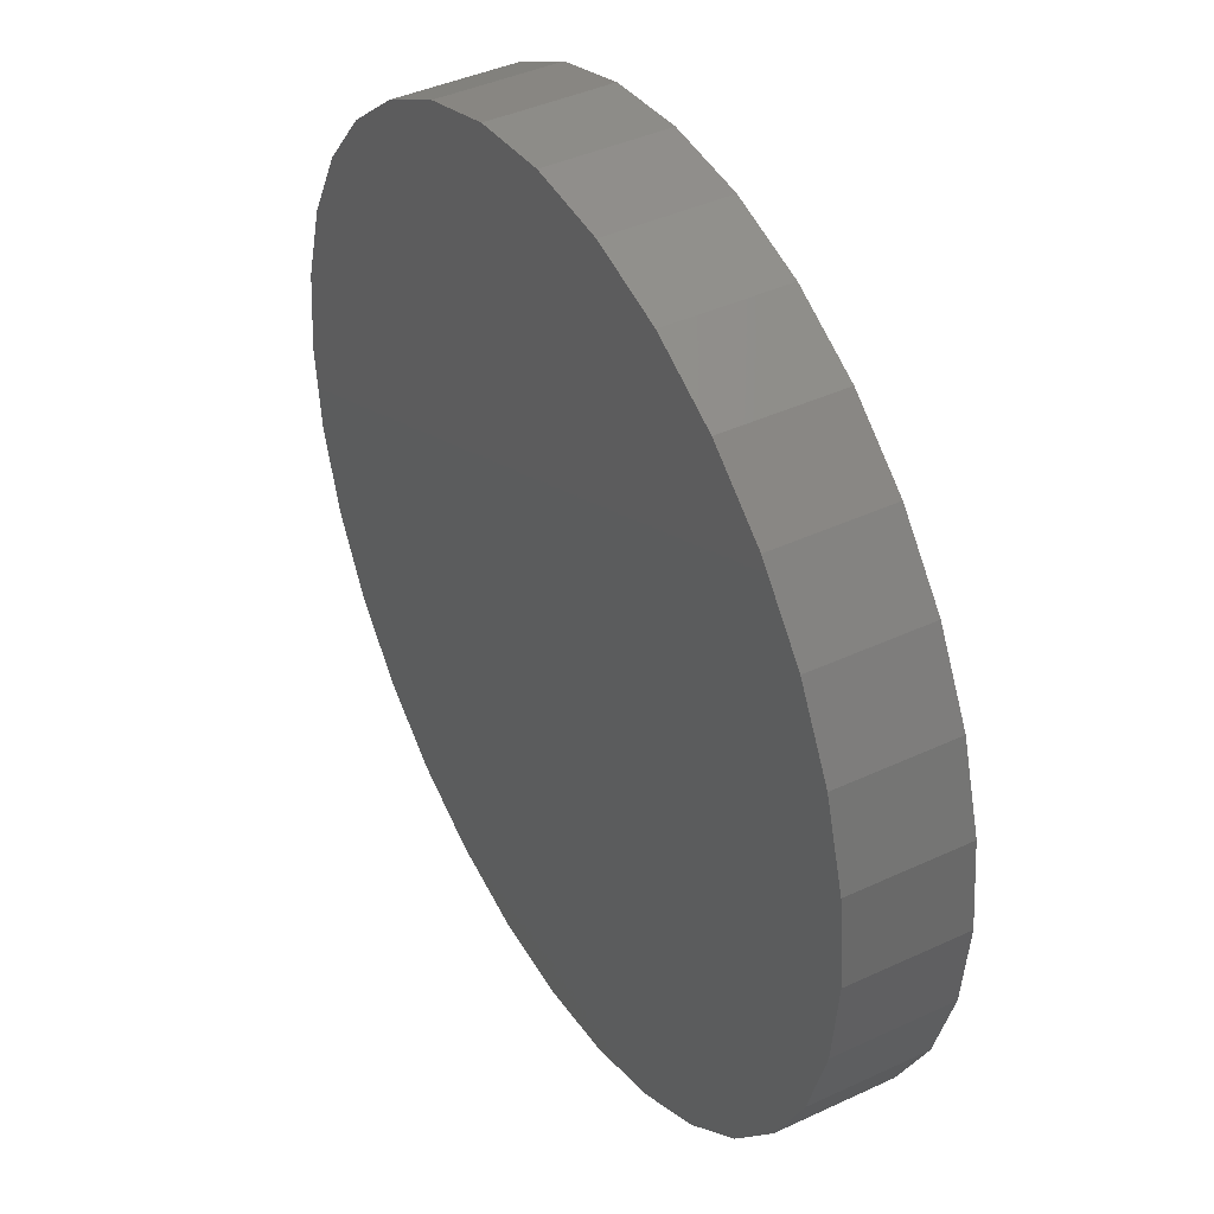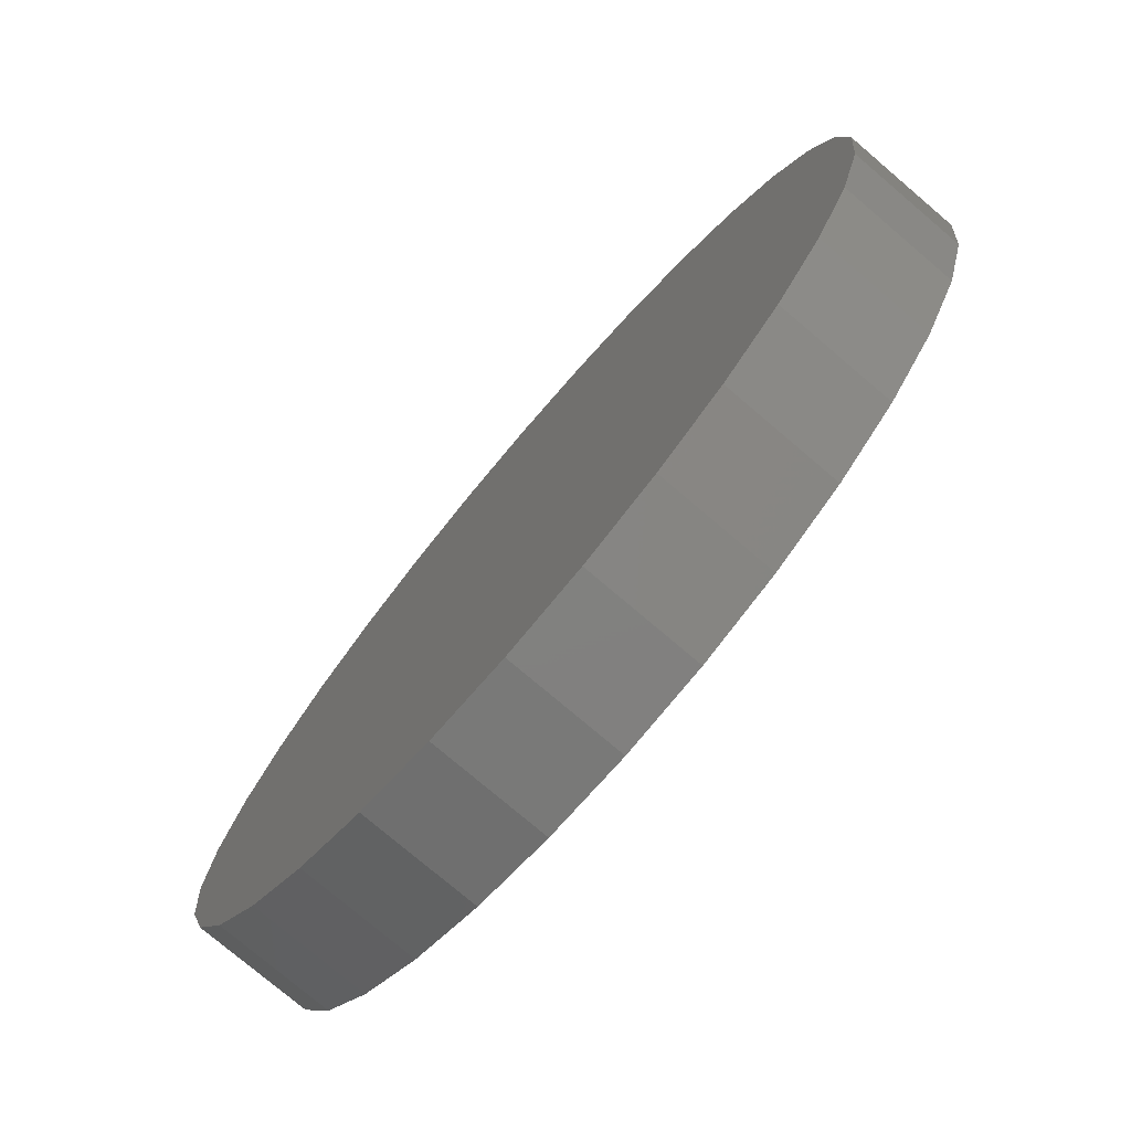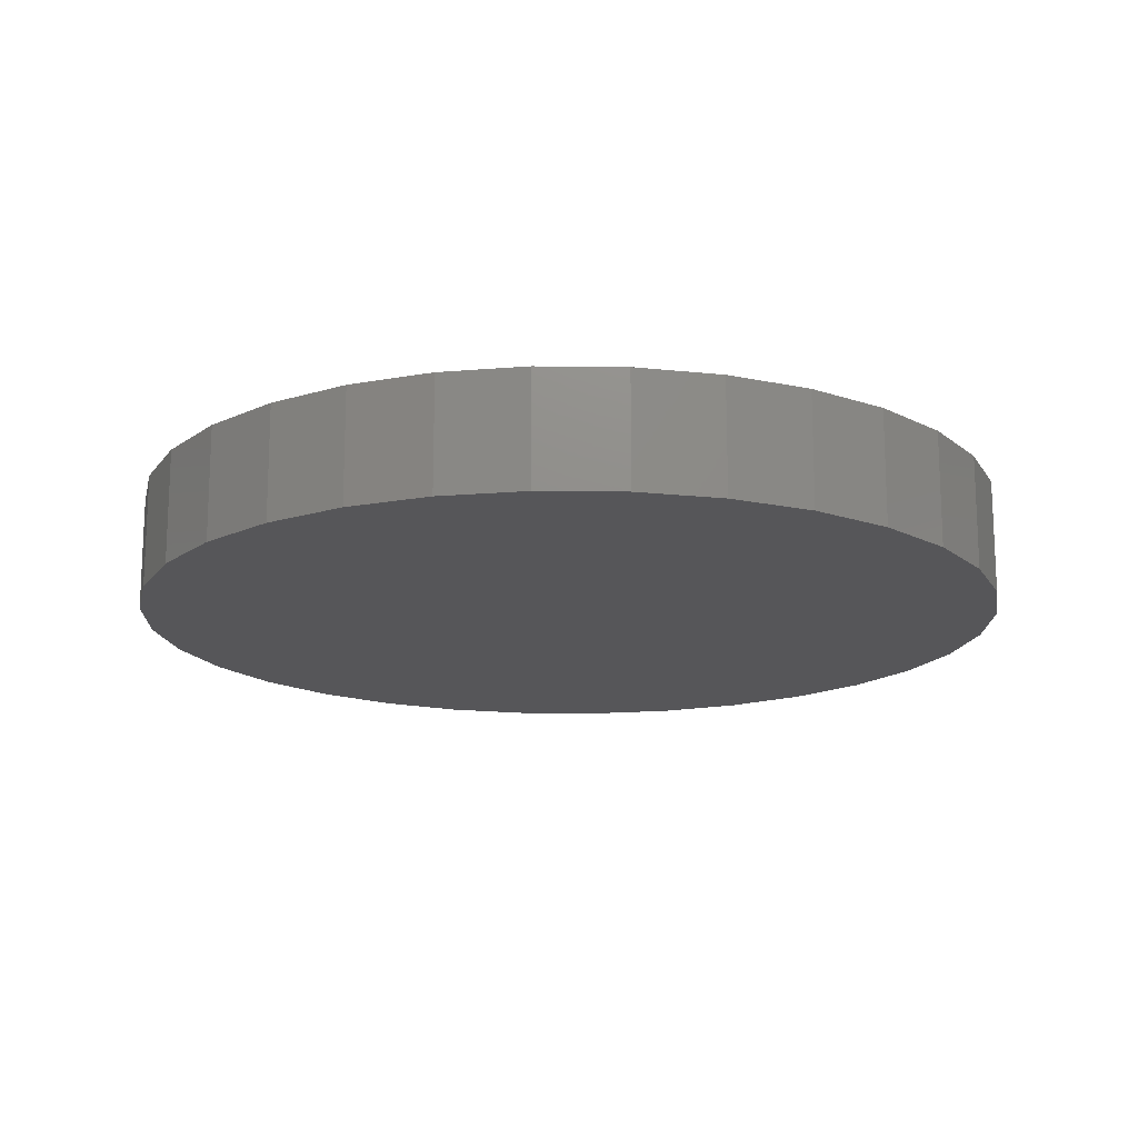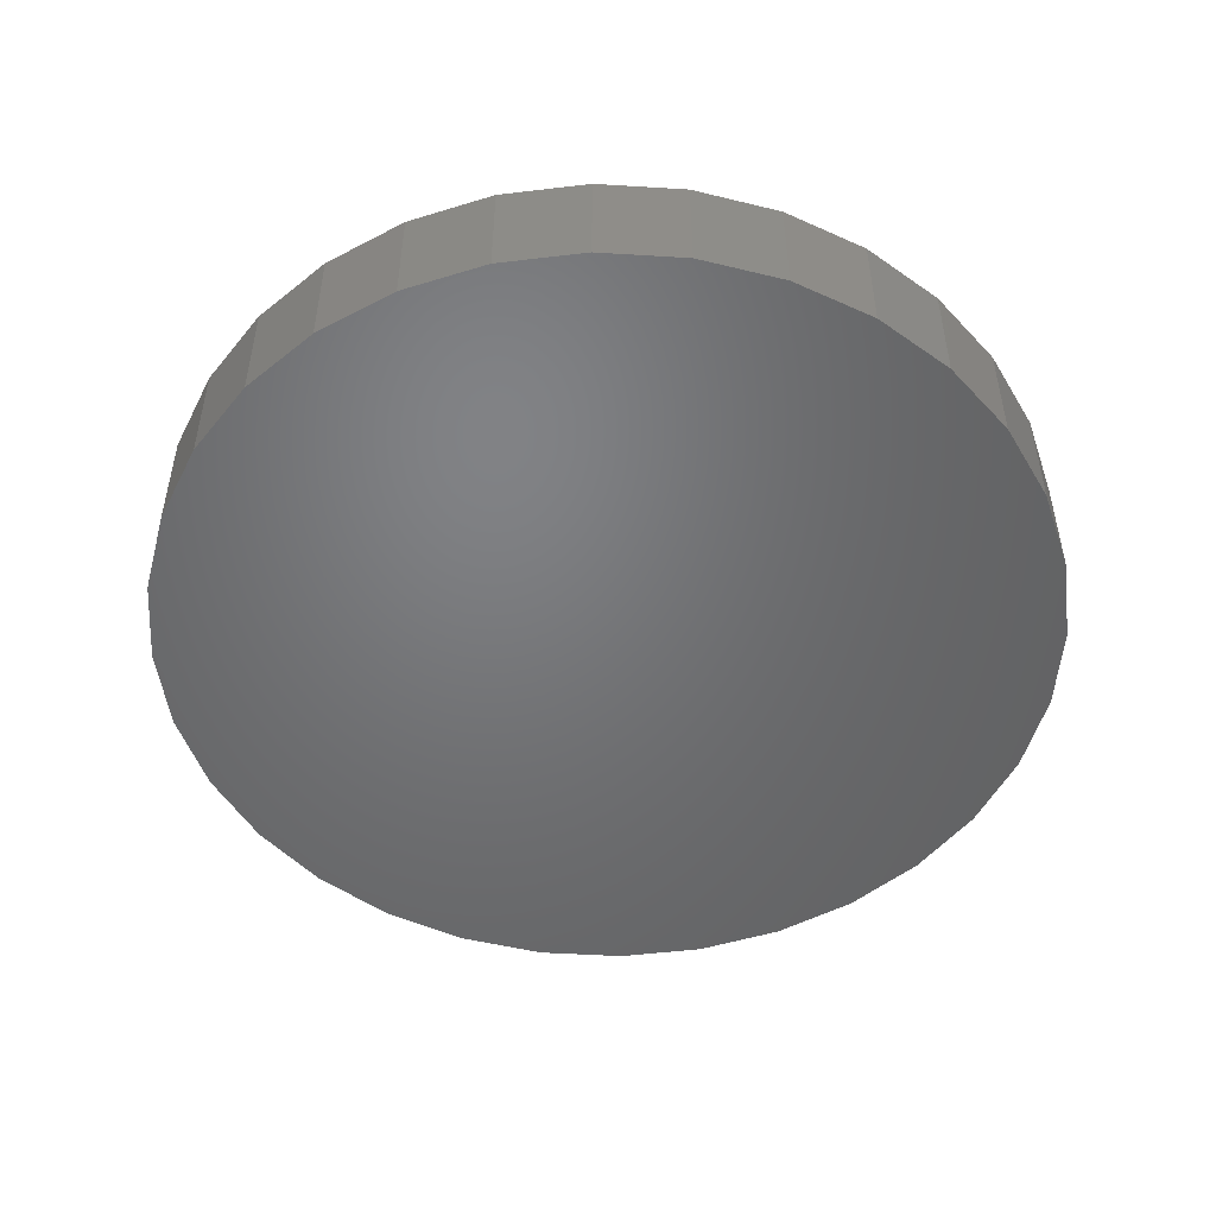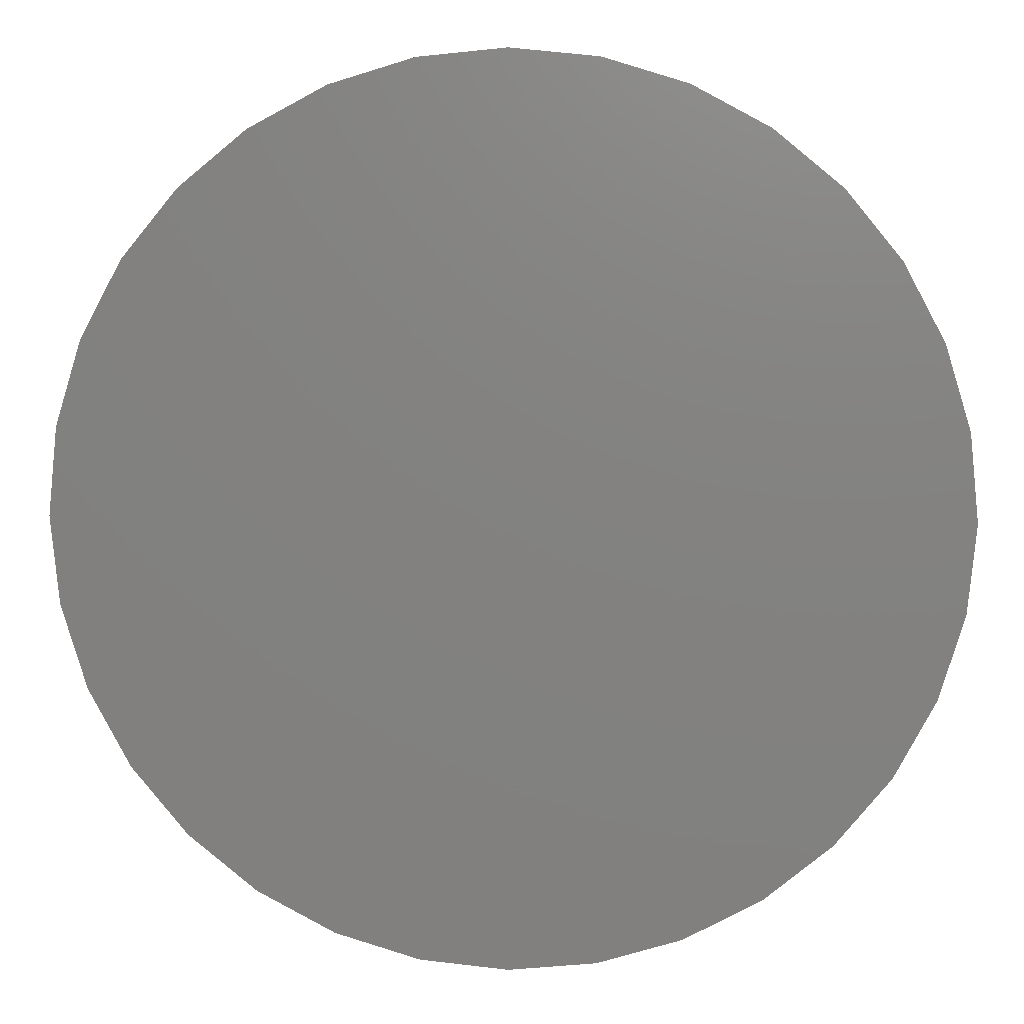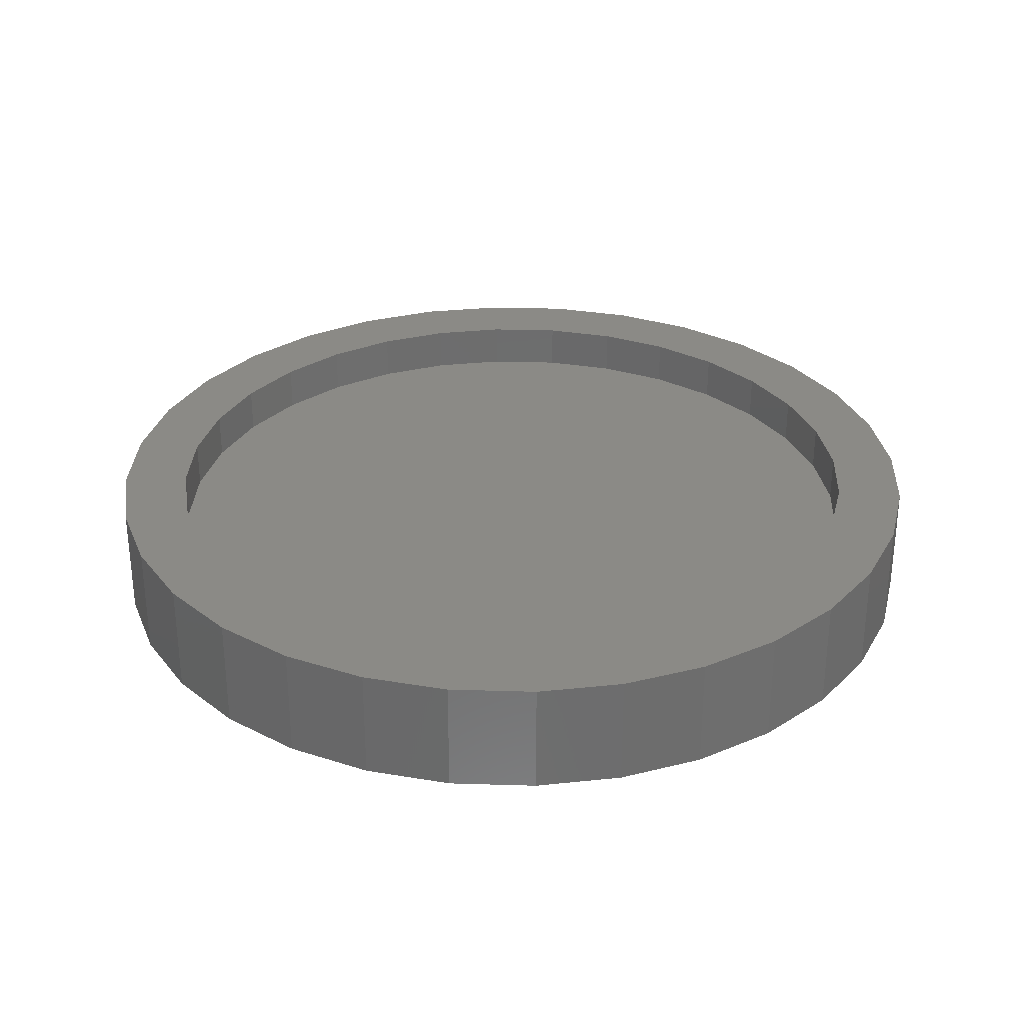
<metadata>
{"format":"stl","ext":"stl","renderer":"f3d","projection":"perspective","resolution":1024,"background":"white","views":[{"elev":41.4,"azim":-119.5,"up":"+Y"},{"elev":-76.6,"azim":-130.4,"up":"+Y"},{"elev":-16.1,"azim":128.0,"up":"+Z"},{"elev":-50.2,"azim":46.8,"up":"+Z"},{"elev":7.6,"azim":-176.2,"up":"+Y"},{"elev":30.5,"azim":-160.6,"up":"+Z"}]}
</metadata>
<code>
# stl→obj: 128 verts, 252 faces
v 0.007895 0.6876 0.1562
v -0.3031 0.7507 0.1562
v -0.4436 0.6756 0.1562
v -0.1262 0.6744 0.1562
v -0.5638 0.382 0.1562
v -0.7428 0.311 0.1562
v -0.6273 0.2631 0.1562
v 0.007895 -0.6876 0.1562
v -0.1262 -0.6744 0.1562
v -0.4436 -0.6756 0.1562
v 0.007895 -0.8126 0.1562
v -0.3031 -0.7507 0.1562
v -0.1506 -0.797 0.1562
v 0.3189 0.7507 0.1562
v 0.4593 0.6756 0.1562
v 0.142 0.6744 0.1562
v 0.271 0.6352 0.1562
v 0.4593 -0.6756 0.1562
v 0.142 -0.6744 0.1562
v 0.1664 -0.797 0.1562
v 0.3189 -0.7507 0.1562
v -0.1506 0.797 0.1562
v 0.007895 0.8126 0.1562
v 0.1664 0.797 0.1562
v -0.6677 0.4514 0.1562
v -0.4783 0.4862 0.1562
v -0.5667 0.5746 0.1562
v -0.3741 0.5717 0.1562
v -0.2552 0.6352 0.1562
v -0.6665 0.1341 0.1562
v -0.7891 0.1585 0.1562
v -0.6797 8.42e-17 0.1562
v -0.8047 9.951e-17 0.1562
v -0.6665 -0.1341 0.1562
v -0.7891 -0.1585 0.1562
v -0.6273 -0.2631 0.1562
v -0.7428 -0.311 0.1562
v -0.5638 -0.382 0.1562
v -0.6677 -0.4514 0.1562
v -0.4783 -0.4862 0.1562
v -0.3741 -0.5717 0.1562
v -0.5667 -0.5746 0.1562
v -0.2552 -0.6352 0.1562
v 0.5825 0.5746 0.1562
v 0.3899 0.5717 0.1562
v 0.6835 0.4514 0.1562
v 0.4941 0.4862 0.1562
v 0.7586 0.311 0.1562
v 0.5796 0.382 0.1562
v 0.6431 0.2631 0.1562
v 0.8049 0.1585 0.1562
v 0.6823 0.1341 0.1562
v 0.8205 0 0.1562
v 0.6955 0 0.1562
v 0.8049 -0.1585 0.1562
v 0.6823 -0.1341 0.1562
v 0.7586 -0.311 0.1562
v 0.6431 -0.2631 0.1562
v 0.6835 -0.4514 0.1562
v 0.5796 -0.382 0.1562
v 0.4941 -0.4862 0.1562
v 0.5825 -0.5746 0.1562
v 0.3899 -0.5717 0.1562
v 0.271 -0.6352 0.1562
v 0.007895 -0.6876 0.07031
v 0.142 -0.6744 0.07031
v 0.271 -0.6352 0.07031
v 0.3899 -0.5717 0.07031
v 0.4941 -0.4862 0.07031
v 0.5796 -0.382 0.07031
v 0.6431 -0.2631 0.07031
v 0.6823 -0.1341 0.07031
v 0.6955 -1.684e-16 0.07031
v -0.1262 -0.6744 0.07031
v -0.2552 -0.6352 0.07031
v -0.3741 -0.5717 0.07031
v -0.4783 -0.4862 0.07031
v -0.5638 -0.382 0.07031
v -0.6273 -0.2631 0.07031
v -0.6665 -0.1341 0.07031
v -0.6797 8.42e-17 0.07031
v 0.007895 0.6876 0.07031
v -0.1262 0.6744 0.07031
v -0.2552 0.6352 0.07031
v -0.3741 0.5717 0.07031
v -0.4783 0.4862 0.07031
v -0.5638 0.382 0.07031
v -0.6273 0.2631 0.07031
v -0.6665 0.1341 0.07031
v 0.142 0.6744 0.07031
v 0.271 0.6352 0.07031
v 0.3899 0.5717 0.07031
v 0.4941 0.4862 0.07031
v 0.5796 0.382 0.07031
v 0.6431 0.2631 0.07031
v 0.6823 0.1341 0.07031
v 0.8205 -1.99e-16 -0.05469
v 0.8049 -0.1585 -0.05469
v 0.7586 -0.311 -0.05469
v 0.6835 -0.4514 -0.05469
v 0.5825 -0.5746 -0.05469
v 0.4593 -0.6756 -0.05469
v 0.3189 -0.7507 -0.05469
v 0.1664 -0.797 -0.05469
v 0.007895 -0.8126 -0.05469
v -0.1506 -0.797 -0.05469
v -0.3031 -0.7507 -0.05469
v -0.4436 -0.6756 -0.05469
v -0.5667 -0.5746 -0.05469
v -0.6677 -0.4514 -0.05469
v -0.7428 -0.311 -0.05469
v -0.7891 -0.1585 -0.05469
v -0.8047 9.951e-17 -0.05469
v -0.7891 0.1585 -0.05469
v -0.7428 0.311 -0.05469
v -0.6677 0.4514 -0.05469
v -0.5667 0.5746 -0.05469
v -0.4436 0.6756 -0.05469
v -0.3031 0.7507 -0.05469
v -0.1506 0.797 -0.05469
v 0.007895 0.8126 -0.05469
v 0.1664 0.797 -0.05469
v 0.3189 0.7507 -0.05469
v 0.4593 0.6756 -0.05469
v 0.5825 0.5746 -0.05469
v 0.6835 0.4514 -0.05469
v 0.7586 0.311 -0.05469
v 0.8049 0.1585 -0.05469
f 1 2 3
f 1 3 4
f 5 6 7
f 8 9 10
f 11 12 13
f 14 1 15
f 1 16 15
f 15 16 17
f 18 19 8
f 11 20 21
f 22 2 23
f 23 2 1
f 23 1 24
f 24 1 14
f 6 5 25
f 25 5 26
f 25 26 27
f 27 26 28
f 27 28 3
f 3 28 29
f 3 29 4
f 7 6 30
f 30 6 31
f 30 31 32
f 32 31 33
f 32 33 34
f 34 33 35
f 34 35 36
f 36 35 37
f 36 37 38
f 38 37 39
f 38 39 40
f 40 39 41
f 41 39 42
f 41 42 43
f 43 42 10
f 43 10 9
f 10 12 8
f 8 12 11
f 8 11 18
f 18 11 21
f 15 17 44
f 44 17 45
f 44 45 46
f 46 45 47
f 46 47 48
f 48 47 49
f 48 49 50
f 48 50 51
f 51 50 52
f 51 52 53
f 53 52 54
f 53 54 55
f 55 54 56
f 55 56 57
f 57 56 58
f 57 58 59
f 59 58 60
f 59 60 61
f 59 61 62
f 62 61 63
f 62 63 18
f 18 63 64
f 18 64 19
f 65 19 66
f 66 19 64
f 66 64 67
f 67 64 63
f 67 63 68
f 68 63 61
f 68 61 69
f 69 61 60
f 69 60 70
f 70 60 58
f 70 58 71
f 71 58 56
f 71 56 72
f 72 56 54
f 72 54 73
f 19 65 8
f 8 65 74
f 8 74 9
f 9 74 75
f 9 75 43
f 43 75 76
f 43 76 41
f 41 76 77
f 41 77 40
f 40 77 78
f 40 78 38
f 38 78 79
f 38 79 36
f 36 79 80
f 36 80 34
f 34 80 81
f 34 81 32
f 82 4 83
f 83 4 29
f 83 29 84
f 84 29 28
f 84 28 85
f 85 28 26
f 85 26 86
f 86 26 5
f 86 5 87
f 87 5 7
f 87 7 88
f 88 7 30
f 88 30 89
f 89 30 32
f 89 32 81
f 4 82 1
f 1 82 90
f 1 90 16
f 16 90 91
f 16 91 17
f 17 91 92
f 17 92 45
f 45 92 93
f 45 93 47
f 47 93 94
f 47 94 49
f 49 94 95
f 49 95 50
f 50 95 96
f 50 96 52
f 52 96 73
f 52 73 54
f 97 53 98
f 98 53 55
f 98 55 99
f 99 55 57
f 99 57 100
f 100 57 59
f 100 59 101
f 101 59 62
f 101 62 102
f 102 62 18
f 102 18 103
f 103 18 21
f 103 21 104
f 104 21 20
f 104 20 105
f 105 20 11
f 105 11 106
f 106 11 13
f 106 13 107
f 107 13 12
f 107 12 108
f 108 12 10
f 108 10 109
f 109 10 42
f 109 42 110
f 110 42 39
f 110 39 111
f 111 39 37
f 111 37 112
f 112 37 35
f 112 35 113
f 113 35 33
f 113 33 114
f 114 33 31
f 114 31 115
f 115 31 6
f 115 6 116
f 116 6 25
f 116 25 117
f 117 25 27
f 117 27 118
f 118 27 3
f 118 3 119
f 119 3 2
f 119 2 120
f 120 2 22
f 120 22 121
f 121 22 23
f 121 23 122
f 122 23 24
f 122 24 123
f 123 24 14
f 123 14 124
f 124 14 15
f 124 15 125
f 125 15 44
f 125 44 126
f 126 44 46
f 126 46 127
f 127 46 48
f 127 48 128
f 128 48 51
f 128 51 97
f 97 51 53
f 121 122 120
f 105 106 104
f 104 106 107
f 104 107 103
f 103 107 108
f 103 108 102
f 102 108 109
f 102 109 101
f 101 109 110
f 101 110 100
f 100 110 111
f 100 111 99
f 99 111 112
f 99 112 98
f 98 112 113
f 98 113 97
f 97 113 114
f 97 114 128
f 128 114 115
f 128 115 127
f 127 115 116
f 127 116 126
f 126 116 117
f 126 117 125
f 125 117 118
f 125 118 124
f 124 118 119
f 124 119 123
f 123 119 120
f 123 120 122
f 73 96 72
f 72 96 71
f 71 96 95
f 71 95 70
f 70 95 94
f 70 94 69
f 69 94 93
f 69 93 68
f 68 93 92
f 68 92 67
f 67 92 91
f 67 91 66
f 66 91 90
f 66 90 65
f 65 90 82
f 65 82 74
f 74 82 83
f 74 83 75
f 75 83 84
f 75 84 76
f 76 84 85
f 76 85 77
f 77 85 86
f 77 86 78
f 78 86 87
f 78 87 79
f 79 87 88
f 79 88 80
f 80 88 89
f 80 89 81

</code>
